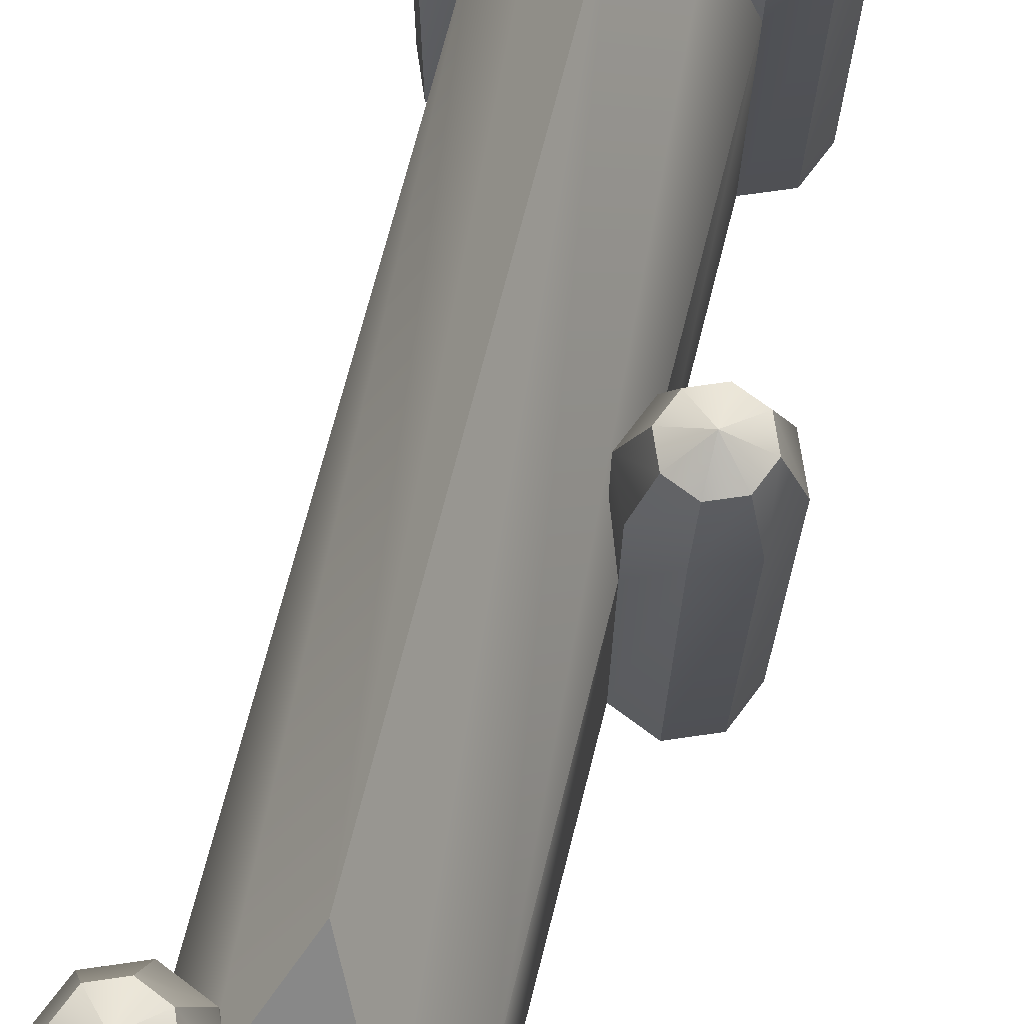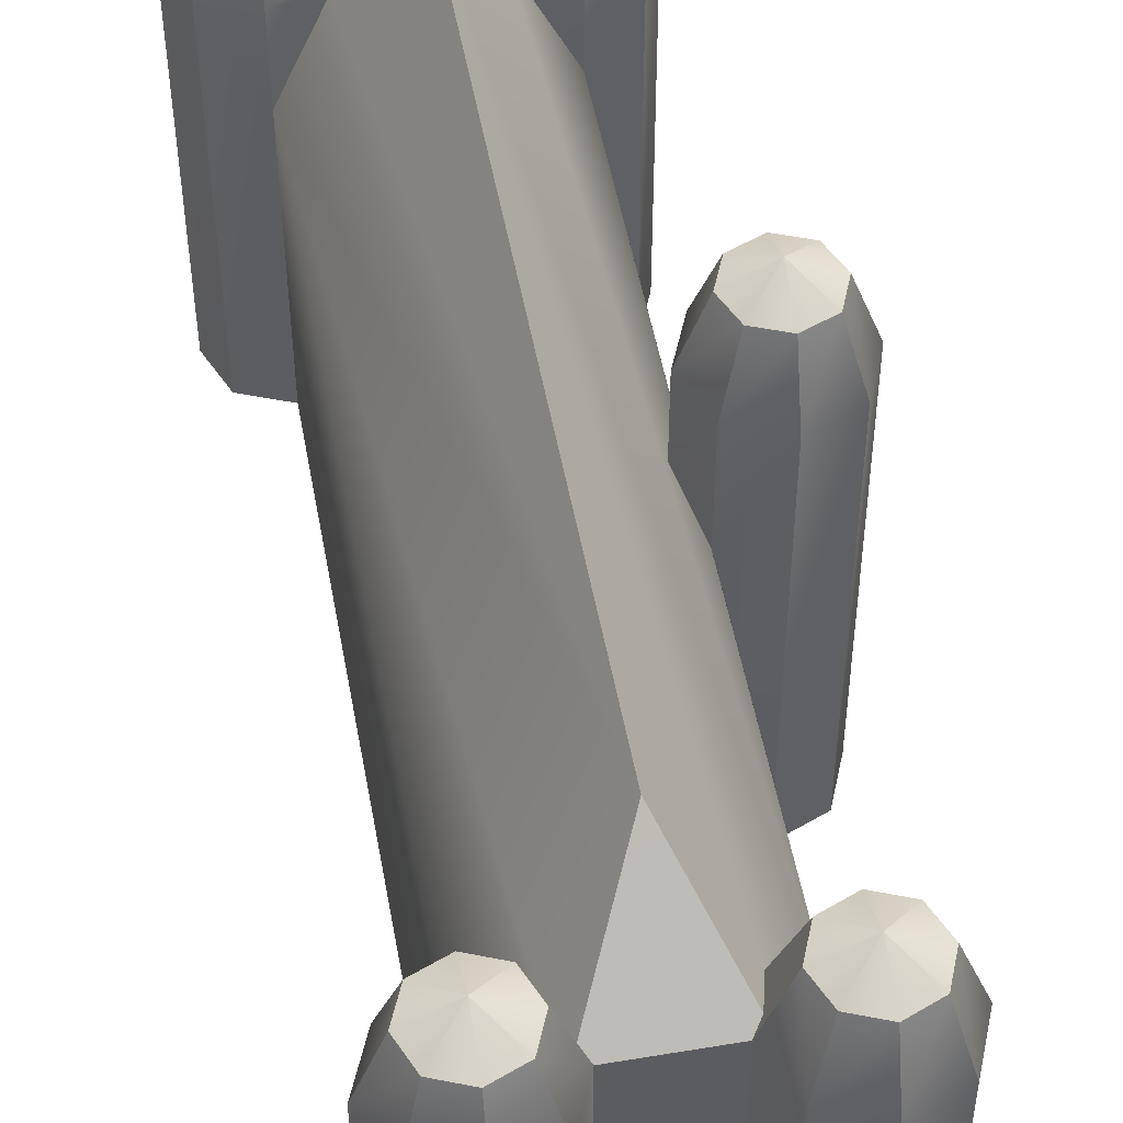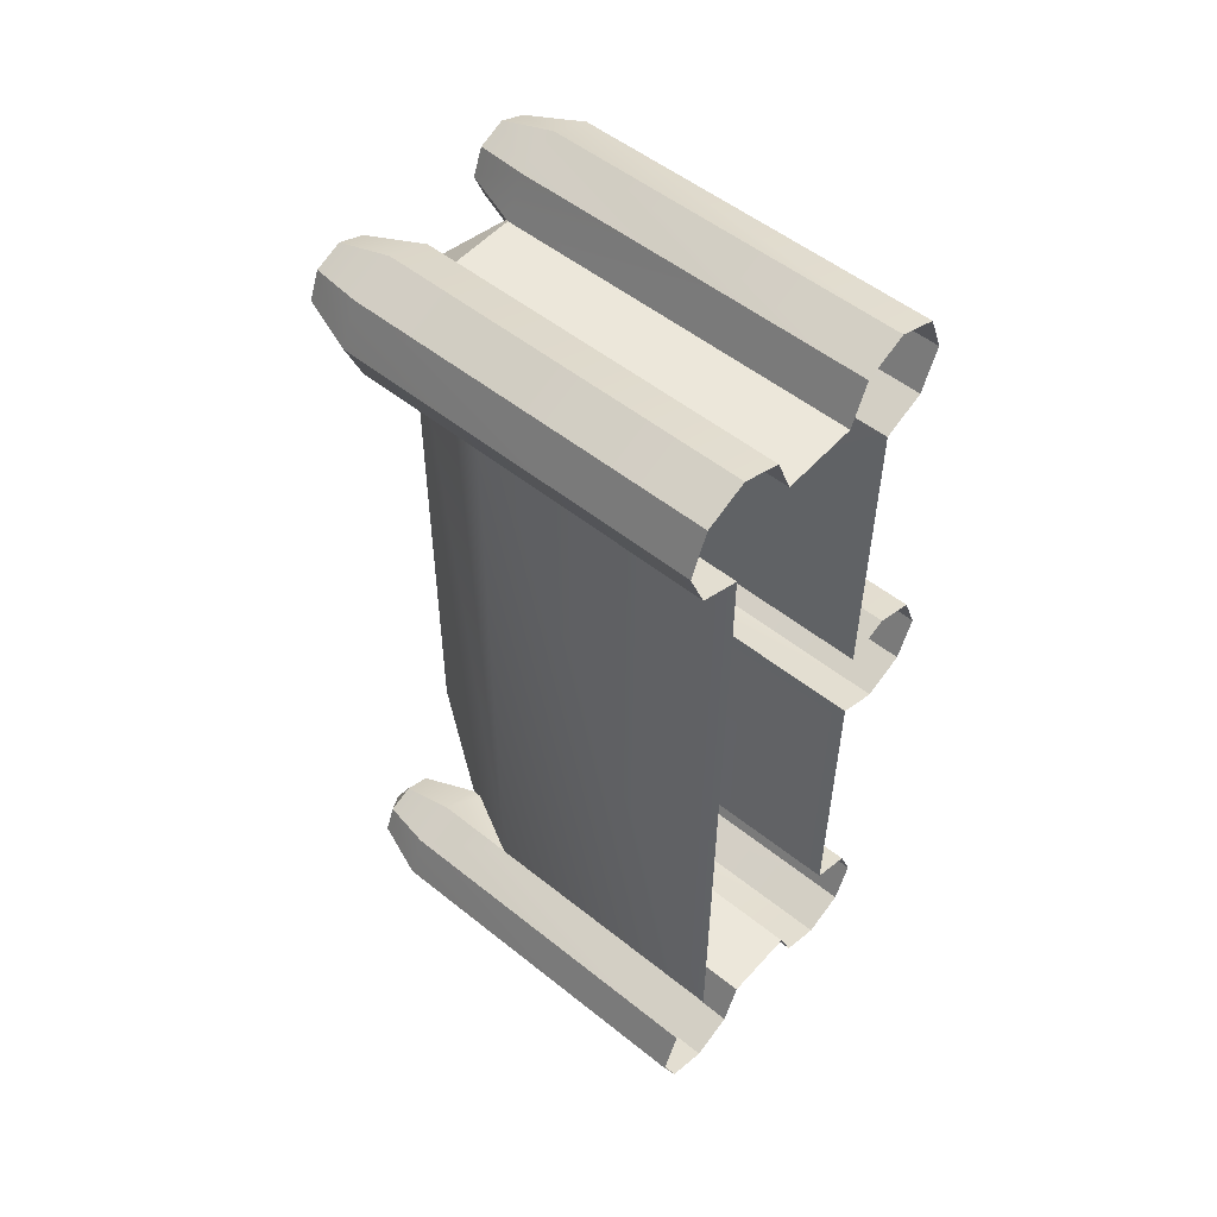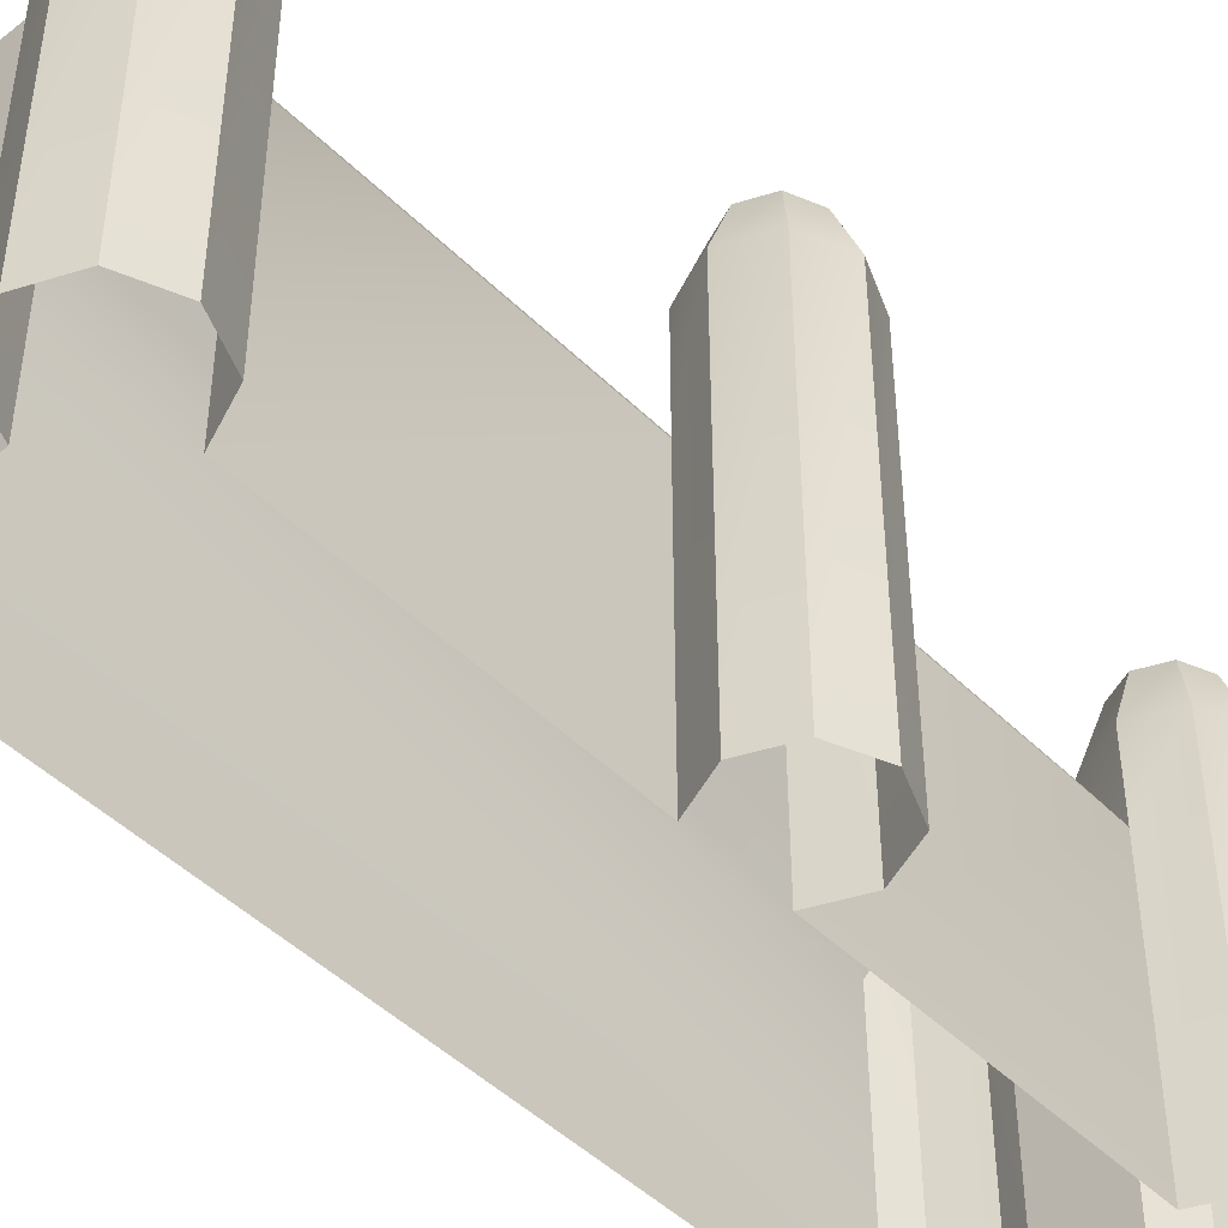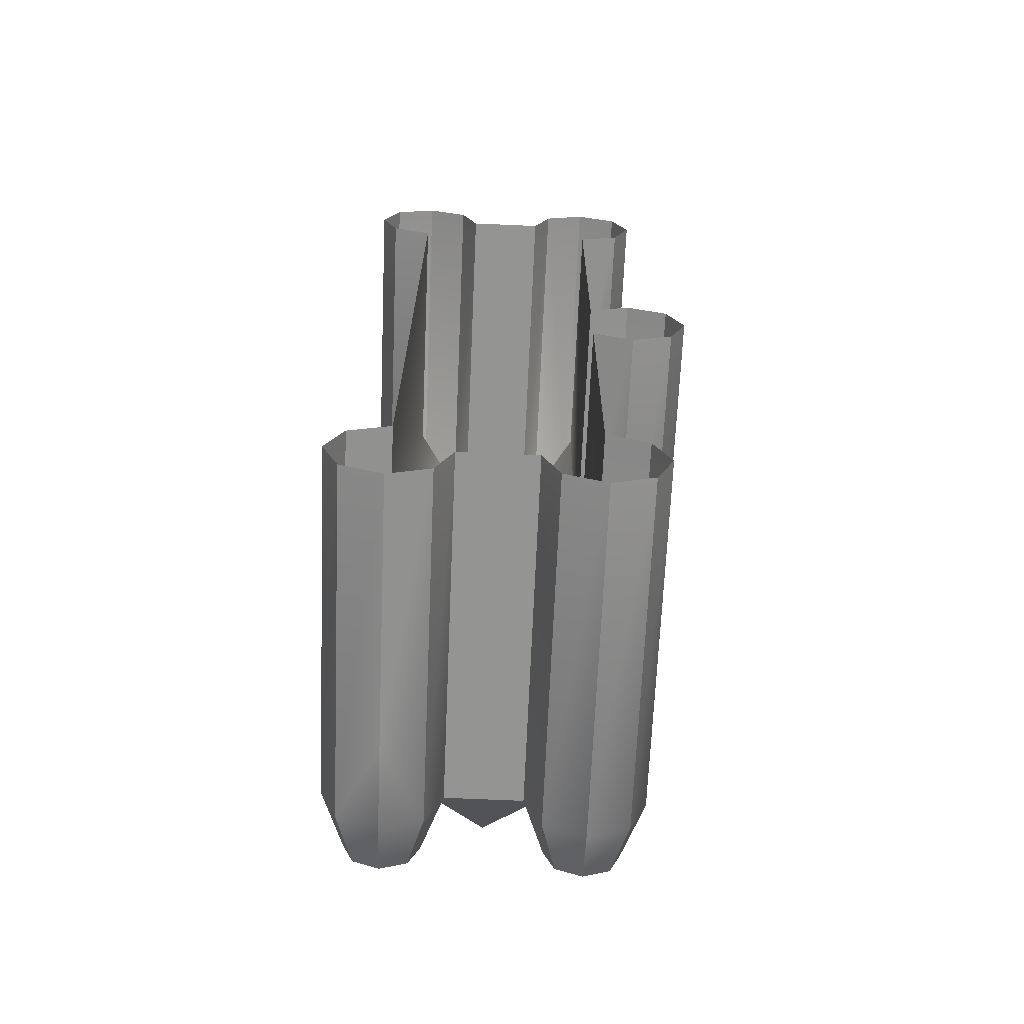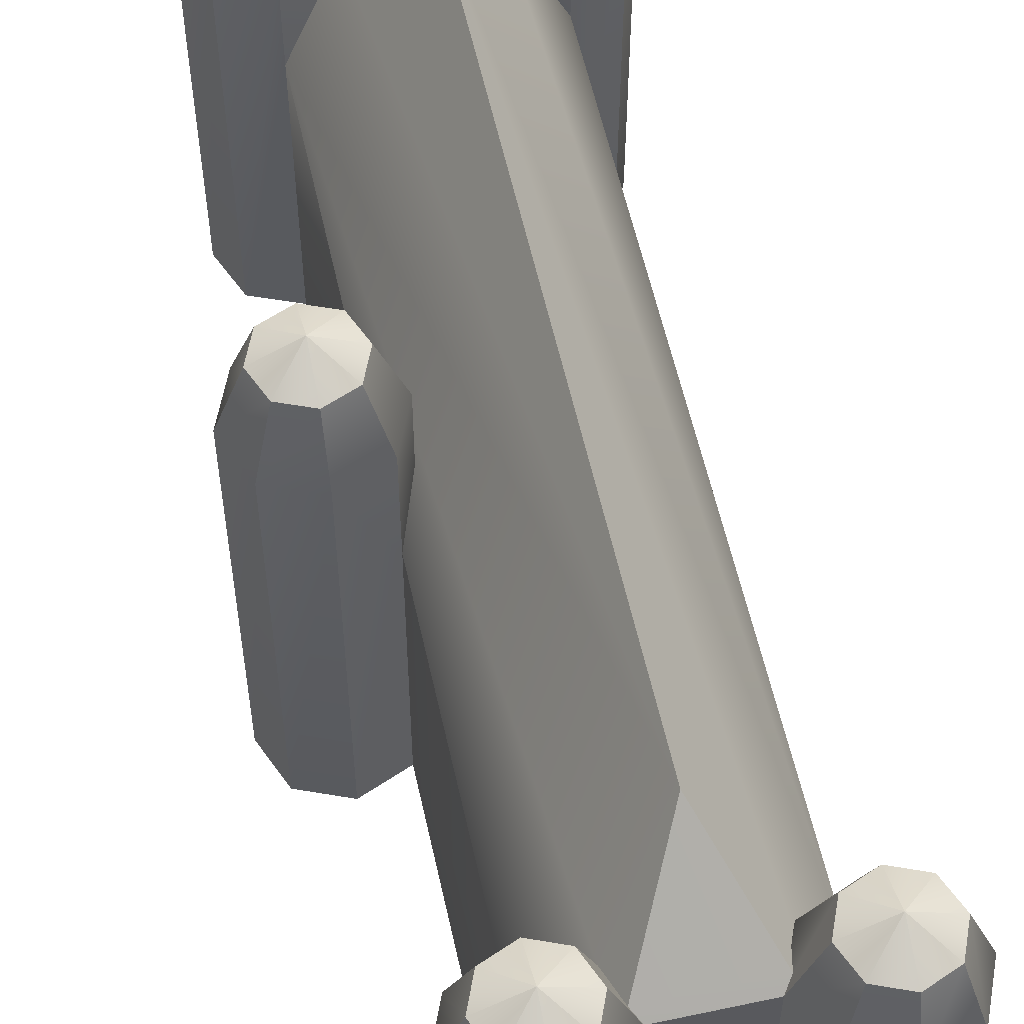
<metadata>
{"format":"obj","ext":"obj","renderer":"f3d","projection":"perspective","resolution":1024,"background":"white","views":[{"elev":71.1,"azim":-165.4,"up":"+Z"},{"elev":51.0,"azim":170.0,"up":"+Z"},{"elev":53.1,"azim":130.6,"up":"+Y"},{"elev":-46.6,"azim":-137.7,"up":"+Z"},{"elev":-67.0,"azim":177.6,"up":"+Y"},{"elev":57.9,"azim":-12.2,"up":"+Z"}]}
</metadata>
<code>
v  8.915 59.32 0
v  3.712 59.3 0
v  8.928 59.32 24.2
v  3.725 59.3 24.21
v  2.526 62.12 0
v  2.54 62.12 24.21
v  -0.2944 63.28 24.21
v  -0.3076 63.28 0
v  -3.117 62.09 24.21
v  -3.13 62.09 0
v  -4.275 59.26 24.21
v  -4.288 59.26 0
v  -3.09 56.44 24.21
v  -3.103 56.44 0
v  -0.2555 55.28 24.21
v  -0.2514 55.28 18.5
v  -0.2687 55.28 0
v  -0.1498 34.47 18.51
v  -0.1676 34.47 0
v  -3.002 35.63 0
v  -2.988 35.63 25.71
v  -0.1535 34.47 25.71
v  -5.824 34.44 0
v  -5.81 34.44 25.71
v  -6.982 31.61 0
v  -6.968 31.61 25.71
v  -5.797 28.78 0
v  -5.783 28.78 25.71
v  -2.963 27.63 0
v  -2.949 27.63 25.71
v  -0.1401 28.81 0
v  -0.1223 28.81 18.51
v  -0.126 28.81 25.71
v  -0.0215 8 18.5
v  -0.0388 8 0
v  2.928 6.843 23.8
v  3.173 5.908 24.22
v  3.508 4.599 24.8
v  6.546 10.03 30.22
v  2.686 56.47 23.8
v  6.335 53.31 30.22
v  2.923 57.4 24.22
v  3.245 58.71 24.8
v  9.383 58.74 24.78
v  10.09 62.16 24.2
v  10.07 62.16 0
v  11.13 61.13 28.16
v  10.39 59.33 28.16
v  10.11 56.5 24.2
v  11.14 57.54 28.16
v  9.718 57.44 24.2
v  10.11 56.5 23.52
v  13.18 8.064 18.5
v  12.95 55.34 18.5
v  10.35 6.879 23.52
v  9.969 5.941 24.2
v  9.646 4.629 24.78
v  13.16 8.064 0
v  12.93 55.34 0
v  16 6.906 0
v  13.18 8.064 24.2
v  16.01 6.906 24.2
v  10.35 6.879 24.2
v  9.197 4.045 24.2
v  10.66 4.052 28.16
v  11.4 5.85 28.16
v  11.41 2.261 28.16
v  10.38 1.222 24.2
v  10.37 1.222 0
v  9.183 4.045 0
v  13.2 0.0642 0
v  13.21 0.0642 18.5
v  13.22 0.0642 24.2
v  16.03 1.25 0
v  16.04 1.25 24.2
v  17.18 4.084 0
v  17.2 4.084 24.2
v  15.74 4.077 28.16
v  14.98 5.867 28.16
v  15 2.279 28.16
v  13.21 1.526 28.16
v  13.2 4.064 29.5
v  13.19 6.602 28.16
v  3.994 4.019 24.21
v  3.981 4.019 0
v  2.534 4.012 28.17
v  1.782 5.803 28.17
v  -0.0256 8 24.21
v  -2.861 6.815 0
v  -2.848 6.815 24.21
v  -4.019 3.981 0
v  -4.006 3.981 24.21
v  -2.834 1.158 0
v  -2.821 1.158 24.21
v  0 0 0
v  0.0133 0 24.21
v  2.836 1.185 24.21
v  2.823 1.185 0
v  1.799 2.214 28.17
v  -0.0033 4 29.51
v  0.0083 1.462 28.17
v  -1.79 2.197 28.17
v  -2.542 3.988 28.17
v  -1.807 5.786 28.17
v  -0.0163 6.538 28.17
v  15.76 56.53 0
v  15.77 56.53 24.2
v  12.95 55.34 24.2
v  16.91 59.36 0
v  16.93 59.36 24.2
v  15.73 62.19 0
v  15.74 62.19 24.2
v  12.91 63.34 24.2
v  12.9 63.34 0
v  12.92 61.88 28.16
v  14.72 61.15 28.16
v  15.47 59.36 28.16
v  14.73 57.56 28.16
v  12.93 59.34 29.5
v  12.94 56.81 28.16
v  2.265 59.29 28.17
v  1.53 57.49 28.17
v  1.513 61.08 28.17
v  -0.2851 61.82 28.17
v  -2.076 61.06 28.17
v  -2.81 59.27 28.17
v  -2.058 57.48 28.17
v  -0.2604 56.74 28.17
v  -0.272 59.28 29.51
v  1.032 31.65 25.71
v  1.029 31.65 20.53
v  -0.4284 31.64 29.67
v  -1.18 33.43 29.67
v  -1.163 29.84 29.67
v  -2.954 29.09 29.67
v  -2.965 31.63 31.01
v  -2.978 34.16 29.67
v  -4.769 33.41 29.67
v  -5.504 31.61 29.67
v  -4.752 29.82 29.67
g DEU_604_KARLSRUHE_SCHLOSS_L
f 1 2 3
f 3 2 4
f 2 5 4
f 4 5 6
f 6 5 7
f 7 5 8
f 7 8 9
f 9 8 10
f 9 10 11
f 11 10 12
f 11 12 13
f 13 12 14
f 13 14 15
f 15 14 16
f 14 17 16
f 16 17 18
f 18 17 19
f 20 21 19
f 19 21 18
f 21 22 18
f 23 24 20
f 20 24 21
f 25 26 23
f 23 26 24
f 27 28 25
f 25 28 26
f 29 30 27
f 27 30 28
f 31 32 29
f 33 30 32
f 32 30 29
f 32 31 34
f 34 31 35
f 16 34 36
f 37 38 39
f 36 37 39
f 16 36 39
f 40 16 39
f 40 39 41
f 42 40 41
f 43 42 41
f 3 4 44
f 4 43 44
f 43 41 44
f 3 45 1
f 1 45 46
f 45 3 47
f 47 3 48
f 3 44 48
f 49 50 51
f 51 50 44
f 50 48 44
f 51 52 49
f 53 54 52
f 51 44 41
f 52 51 41
f 53 52 41
f 55 53 41
f 55 41 39
f 56 55 39
f 57 56 39
f 53 58 54
f 54 58 59
f 58 53 60
f 61 62 53
f 53 62 60
f 63 61 55
f 61 53 55
f 63 55 56
f 64 65 57
f 63 56 66
f 56 57 66
f 65 66 57
f 65 64 67
f 67 64 68
f 69 68 70
f 70 68 64
f 71 72 69
f 73 68 72
f 69 72 68
f 74 75 71
f 73 72 75
f 75 72 71
f 76 77 74
f 74 77 75
f 60 62 76
f 76 62 77
f 78 77 79
f 79 77 62
f 80 75 78
f 78 75 77
f 75 80 73
f 73 80 81
f 80 82 81
f 82 80 78
f 82 78 79
f 82 79 83
f 79 62 83
f 83 62 61
f 83 61 66
f 66 61 63
f 66 82 83
f 65 82 66
f 67 82 65
f 81 82 67
f 73 81 68
f 68 81 67
f 64 84 70
f 70 84 85
f 84 64 38
f 64 57 38
f 57 39 38
f 84 38 86
f 36 87 37
f 37 87 38
f 38 87 86
f 36 34 88
f 89 90 35
f 88 34 90
f 90 34 35
f 91 92 89
f 89 92 90
f 93 94 91
f 91 94 92
f 95 96 93
f 93 96 94
f 96 95 97
f 97 95 98
f 84 97 85
f 85 97 98
f 84 86 97
f 97 86 99
f 100 99 86
f 99 100 101
f 101 100 102
f 102 100 103
f 103 100 104
f 104 100 105
f 100 87 105
f 100 86 87
f 87 36 105
f 105 36 88
f 105 88 104
f 104 88 90
f 104 90 103
f 103 90 92
f 94 102 92
f 92 102 103
f 96 101 94
f 94 101 102
f 97 99 96
f 96 99 101
f 106 107 59
f 108 54 107
f 107 54 59
f 109 110 106
f 106 110 107
f 111 112 109
f 109 112 110
f 113 112 114
f 114 112 111
f 45 113 46
f 46 113 114
f 115 113 47
f 47 113 45
f 116 112 115
f 115 112 113
f 117 110 116
f 116 110 112
f 107 110 118
f 118 110 117
f 119 118 117
f 118 119 120
f 120 119 50
f 50 119 48
f 48 119 47
f 47 119 115
f 119 116 115
f 119 117 116
f 50 49 120
f 120 49 108
f 49 52 108
f 52 54 108
f 118 120 107
f 107 120 108
f 4 121 43
f 40 42 122
f 42 43 122
f 43 121 122
f 4 6 121
f 121 6 123
f 123 6 124
f 124 6 7
f 124 7 125
f 125 7 9
f 11 126 9
f 9 126 125
f 126 11 127
f 127 11 13
f 15 128 13
f 13 128 127
f 15 40 128
f 128 40 122
f 15 16 40
f 129 122 121
f 122 129 128
f 128 129 127
f 127 129 126
f 126 129 125
f 125 129 124
f 129 123 124
f 129 121 123
f 130 33 131
f 131 33 32
f 18 22 131
f 131 22 130
f 132 130 133
f 133 130 22
f 134 33 132
f 132 33 130
f 33 134 30
f 30 134 135
f 134 136 135
f 136 134 132
f 136 132 133
f 136 133 137
f 133 22 137
f 137 22 21
f 137 21 138
f 138 21 24
f 26 139 24
f 24 139 138
f 28 140 26
f 26 140 139
f 30 135 28
f 28 135 140
f 135 136 140
f 140 136 139
f 139 136 138
f 138 136 137

</code>
